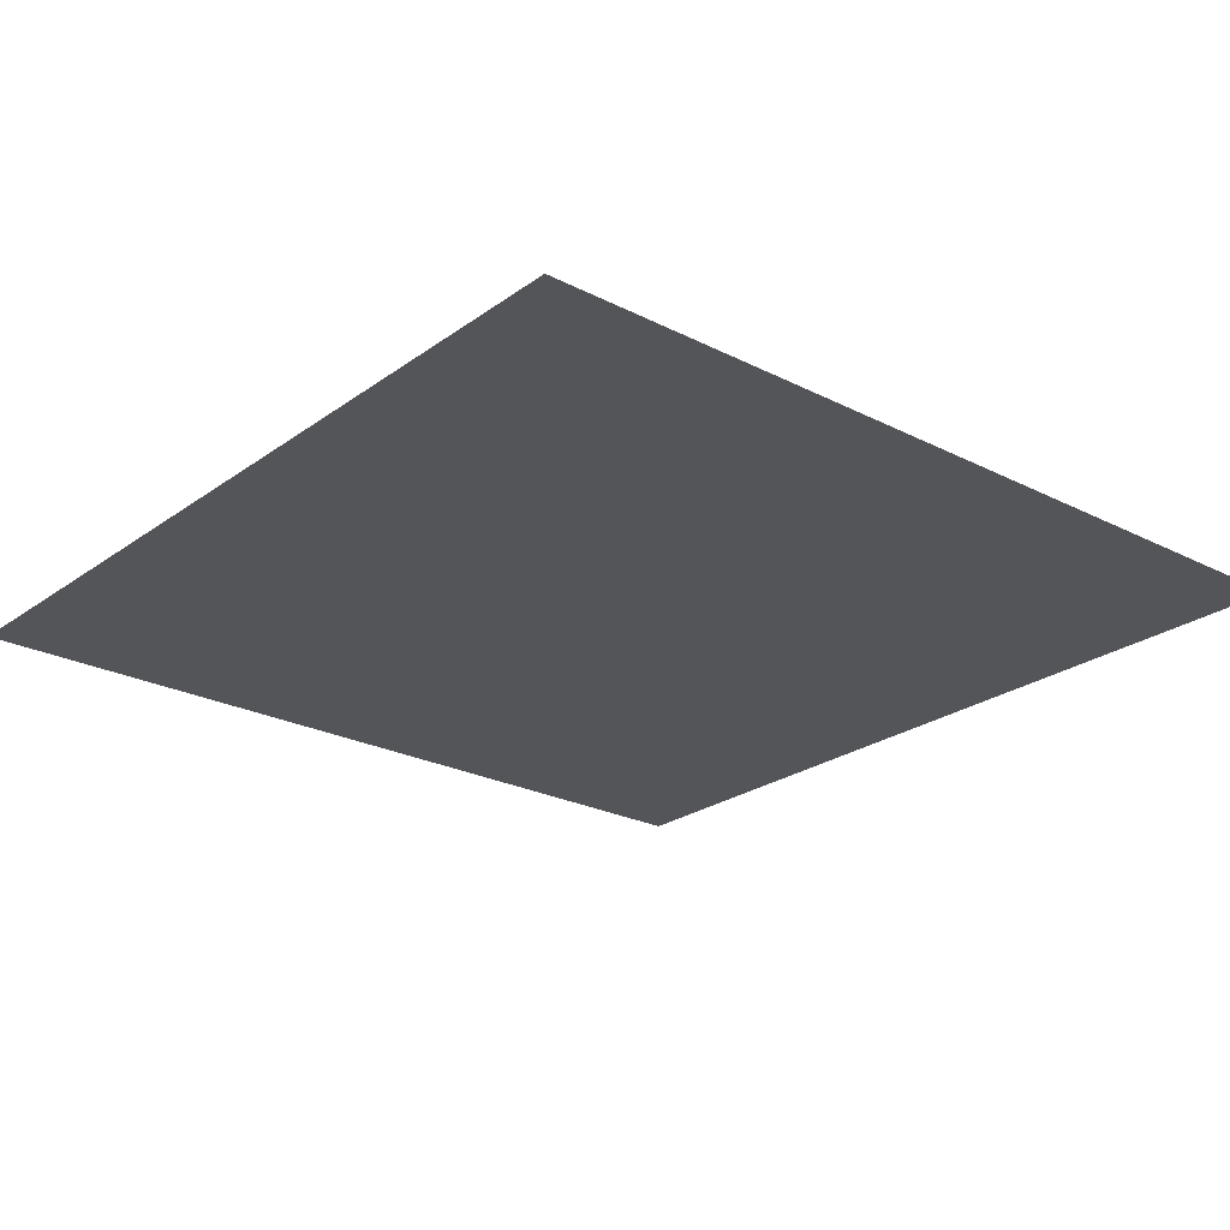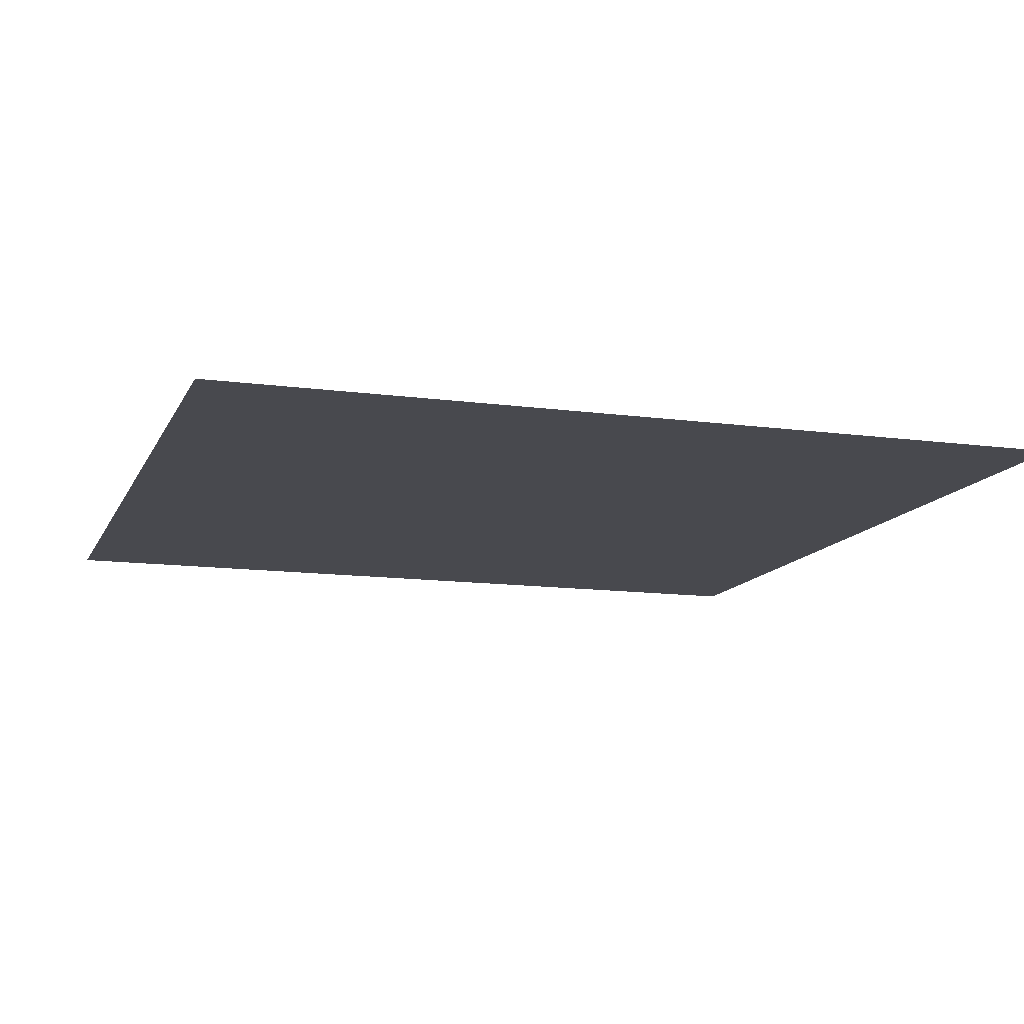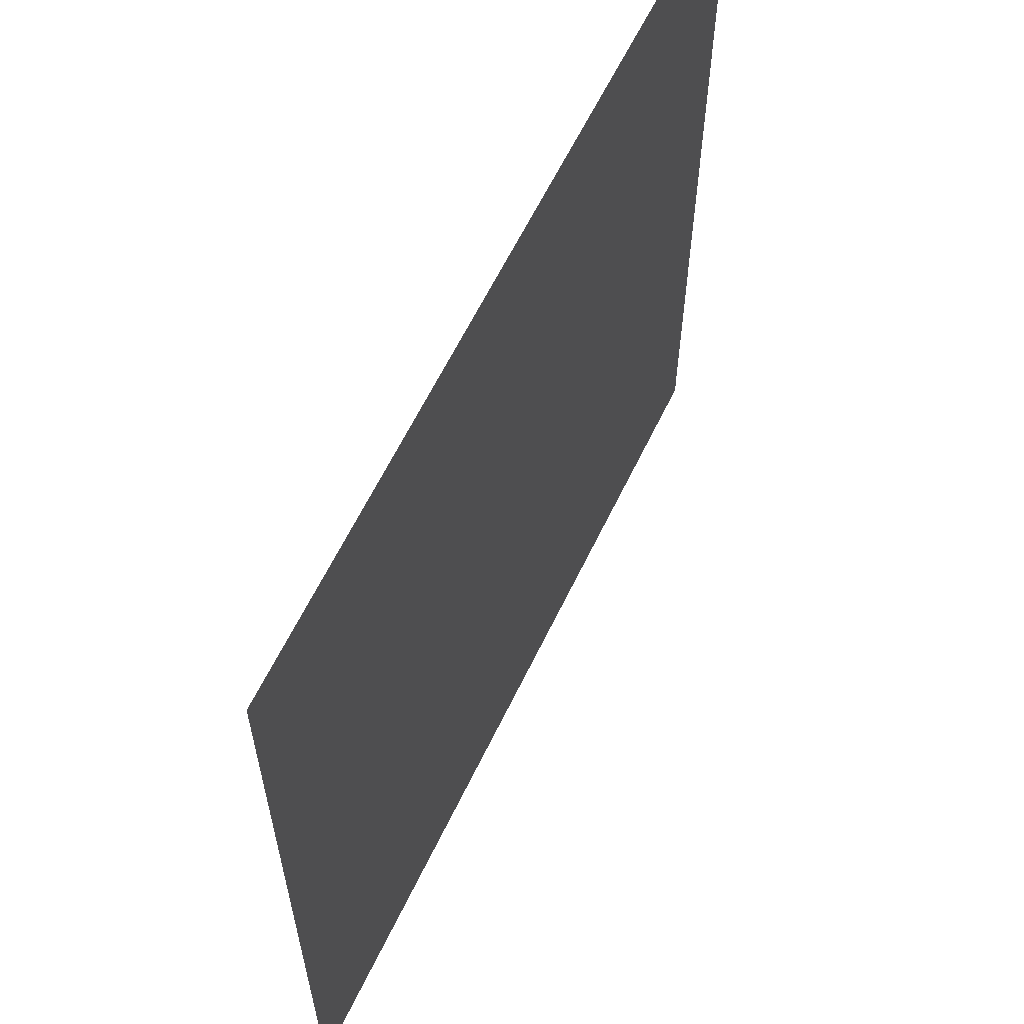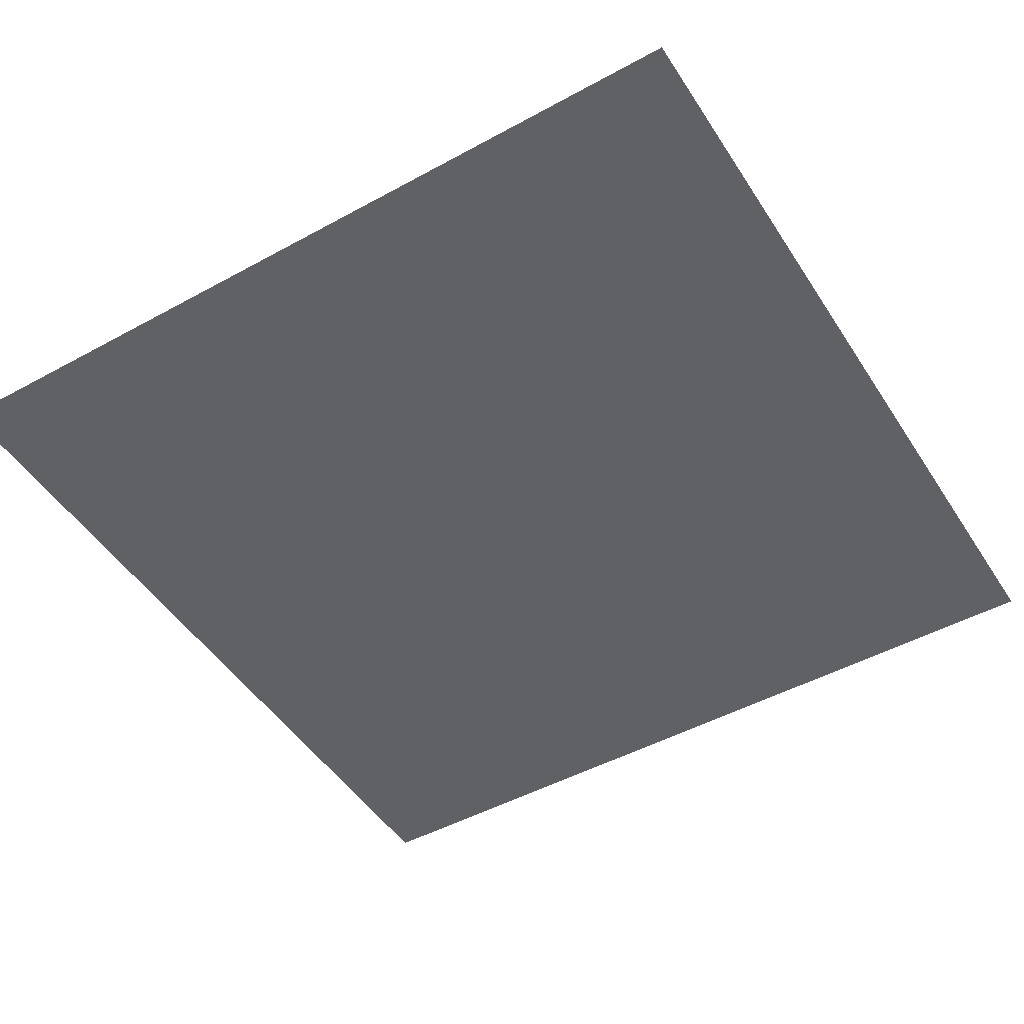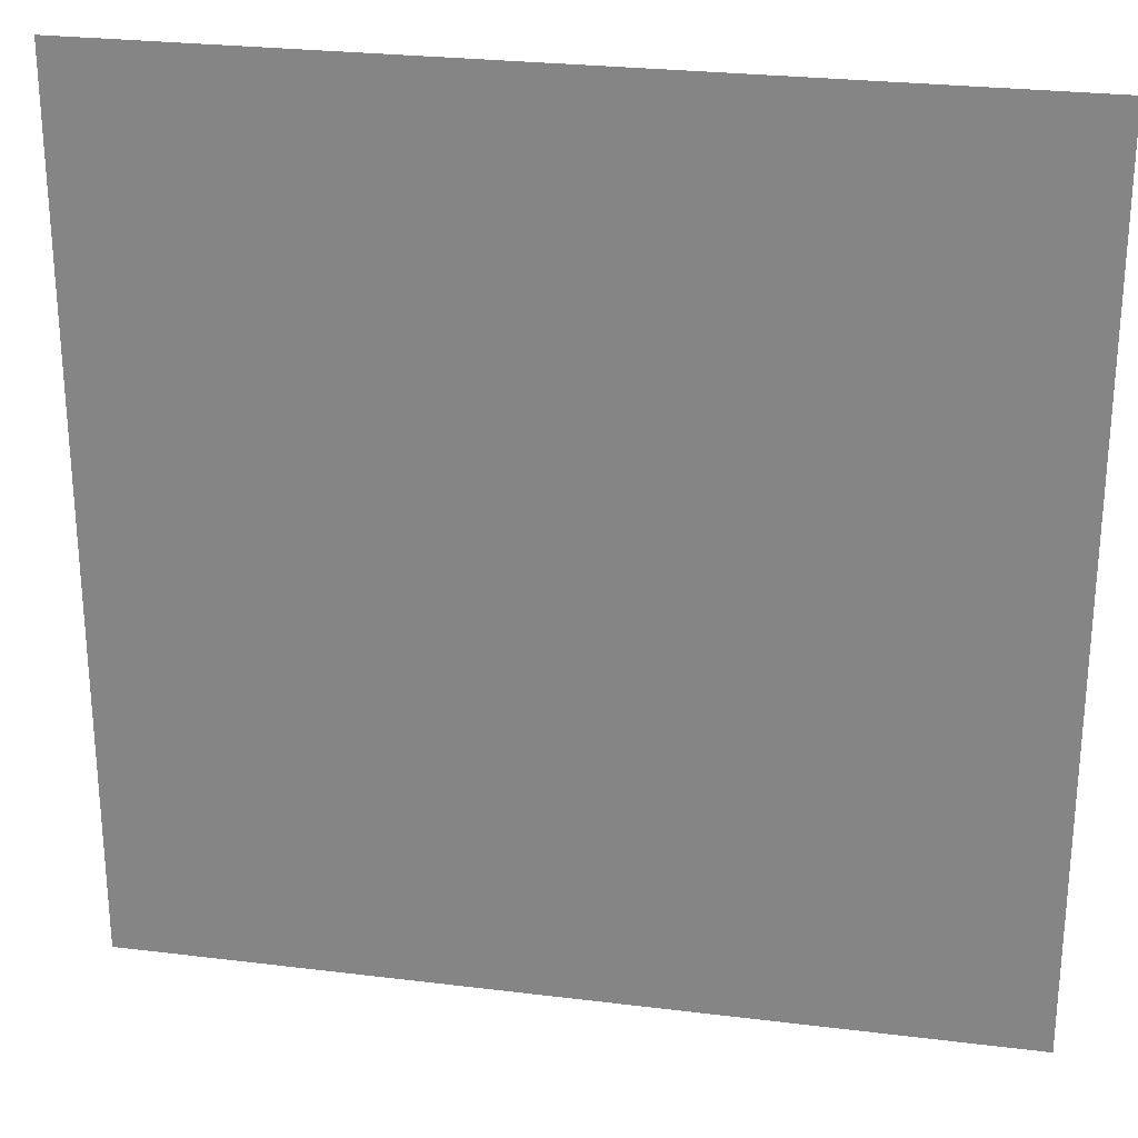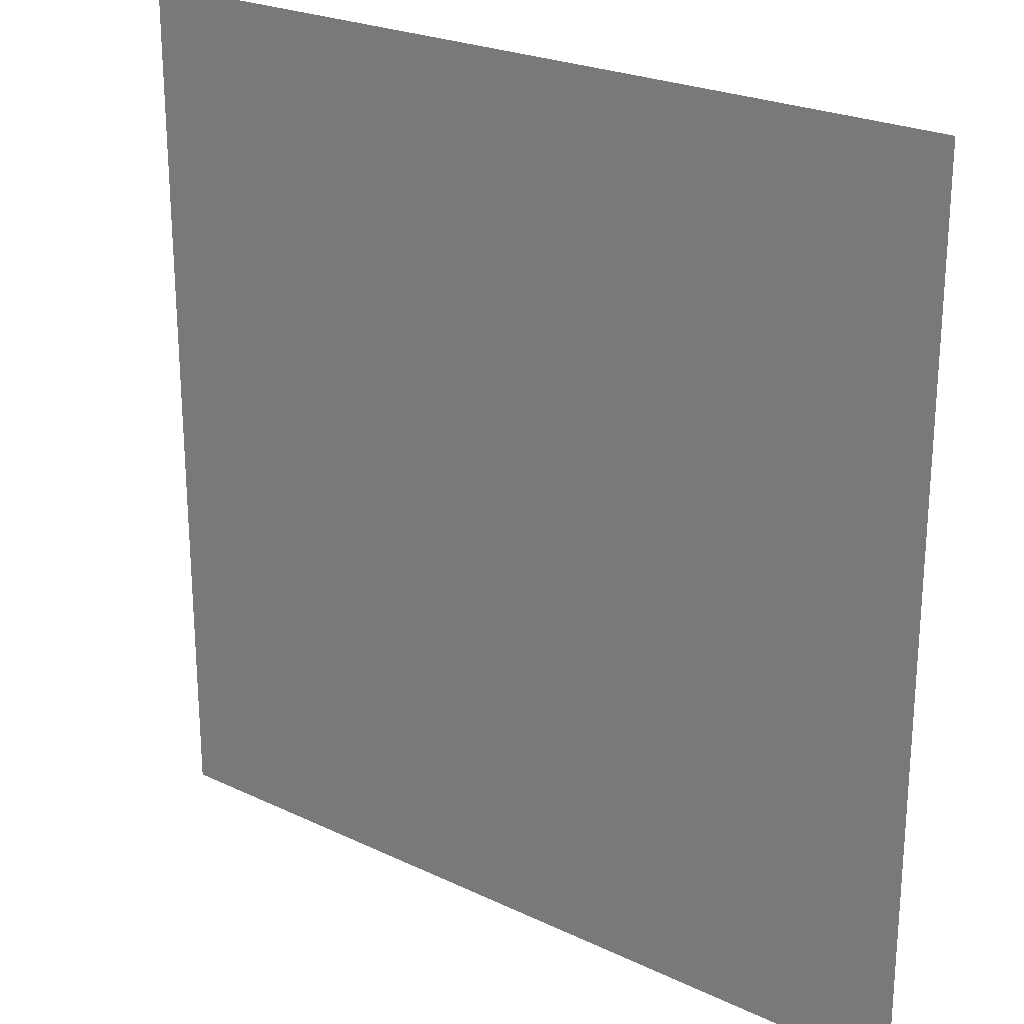
<metadata>
{"format":"obj","ext":"obj","renderer":"f3d","projection":"perspective","resolution":1024,"background":"white","views":[{"elev":-24.1,"azim":139.8,"up":"+Z"},{"elev":-12.6,"azim":-107.6,"up":"+Z"},{"elev":61.9,"azim":115.7,"up":"+Y"},{"elev":-48.1,"azim":-148.5,"up":"+Z"},{"elev":26.3,"azim":11.0,"up":"+Y"},{"elev":23.8,"azim":38.5,"up":"+Y"}]}
</metadata>
<code>
v -416 -448 0
v -448 -448 0
v -448 -416 0
v -416 -416 0
g town_mesh_0014
f 1 2 3 4

</code>
